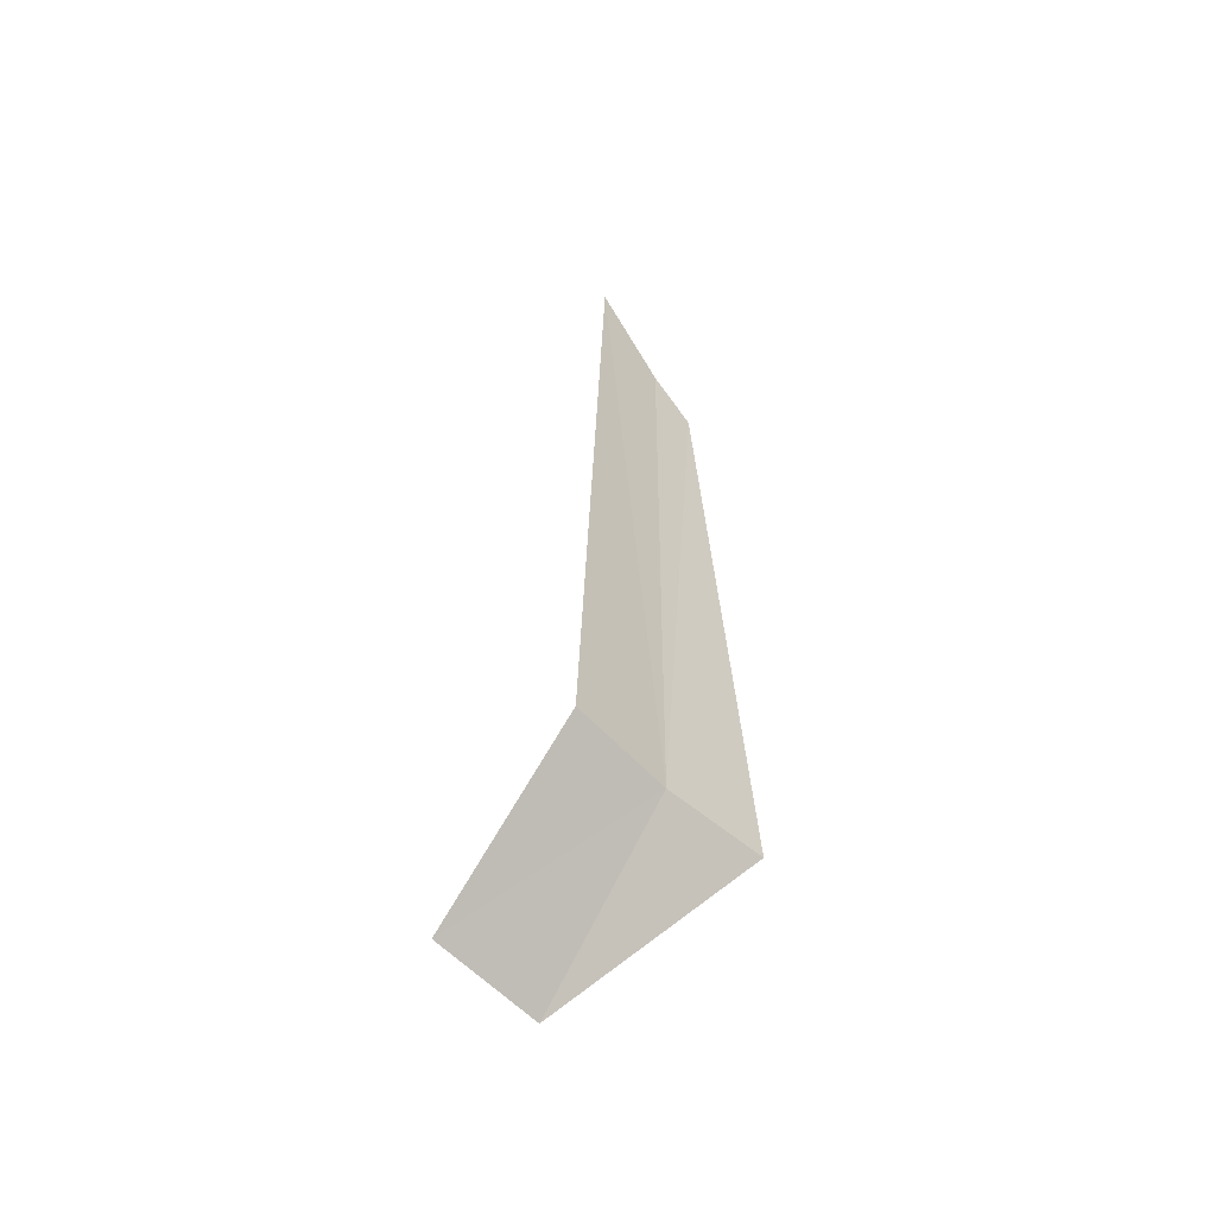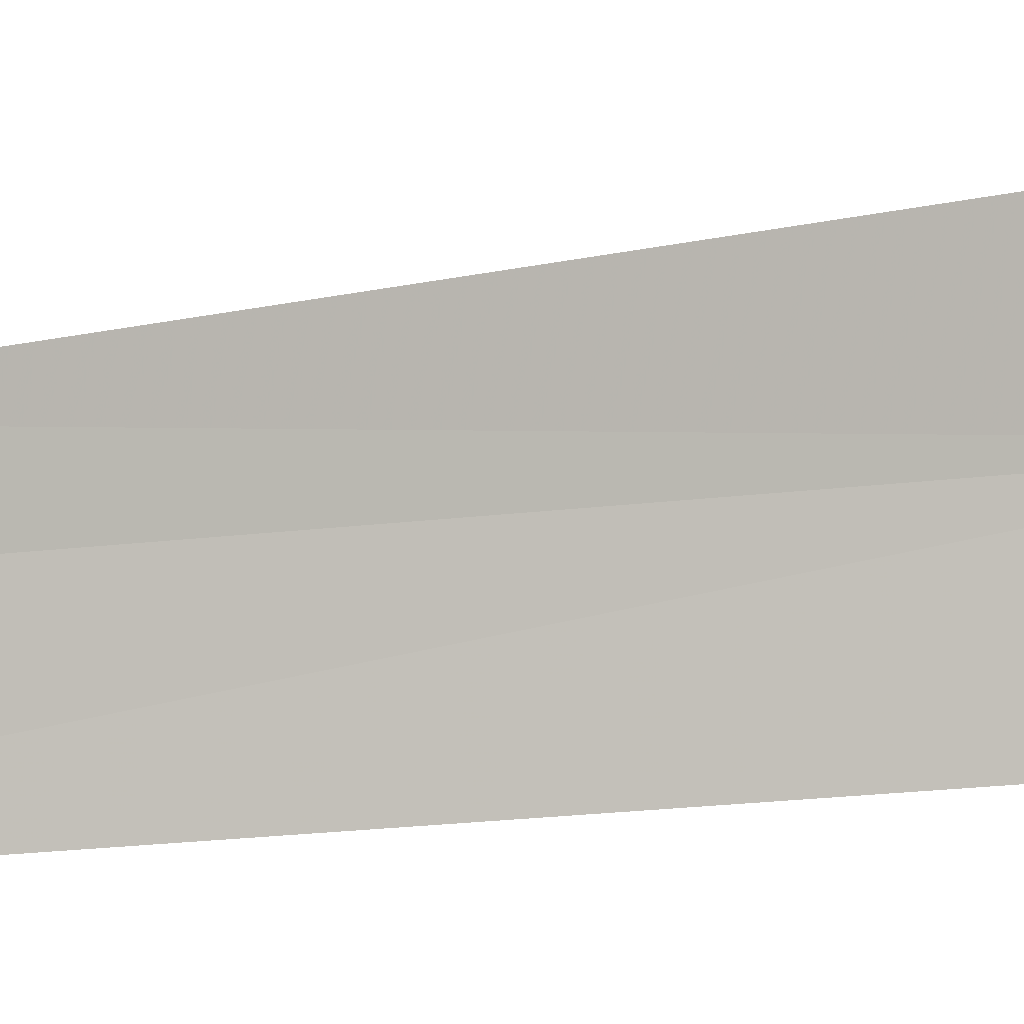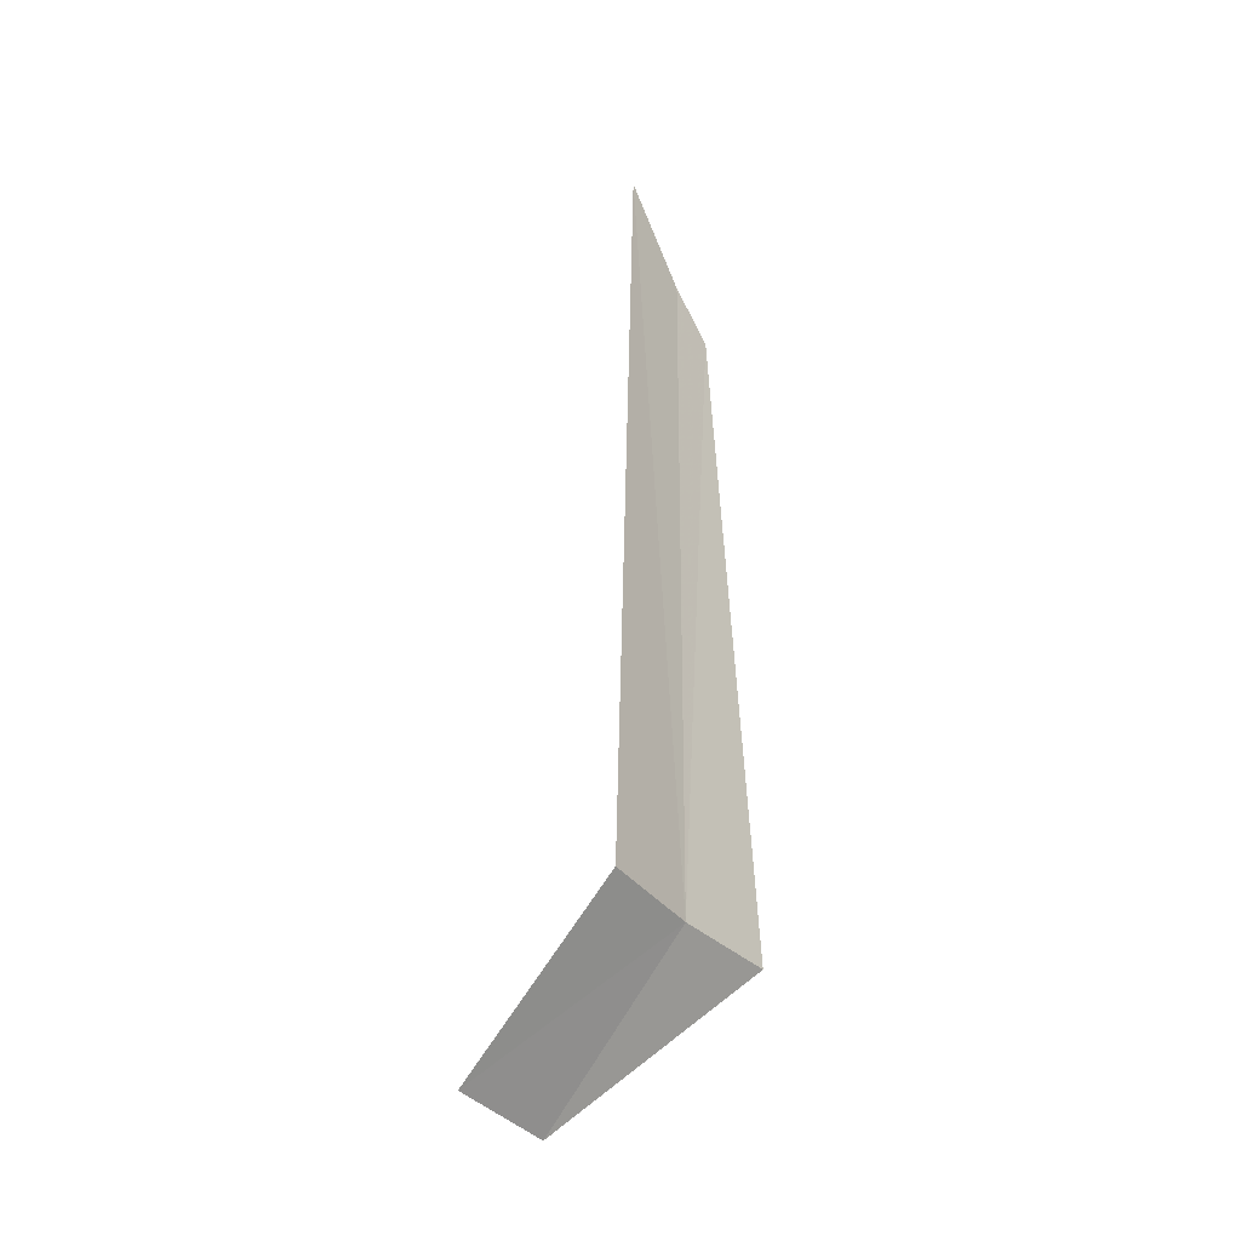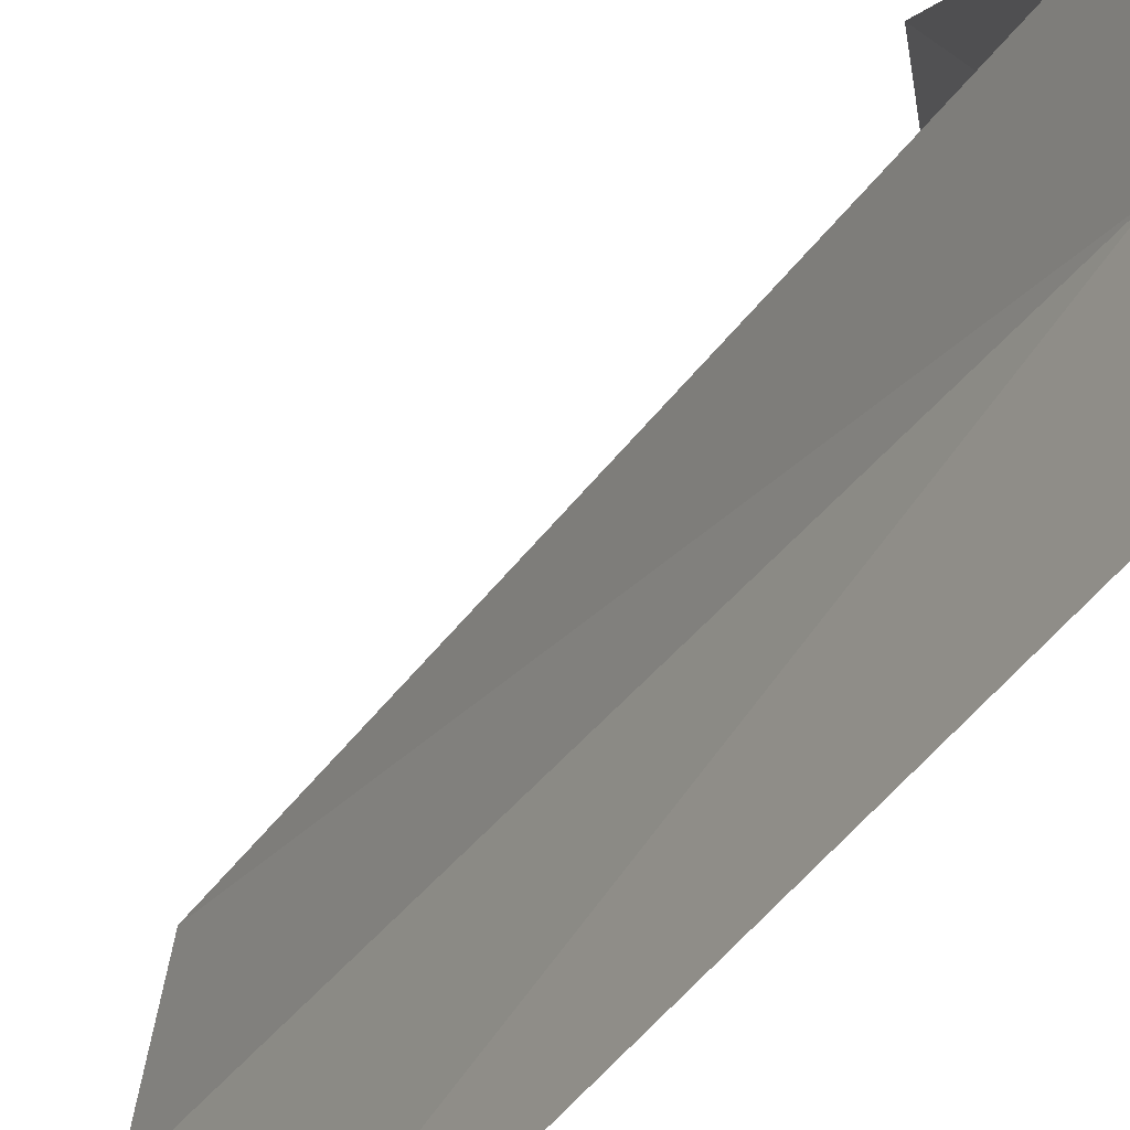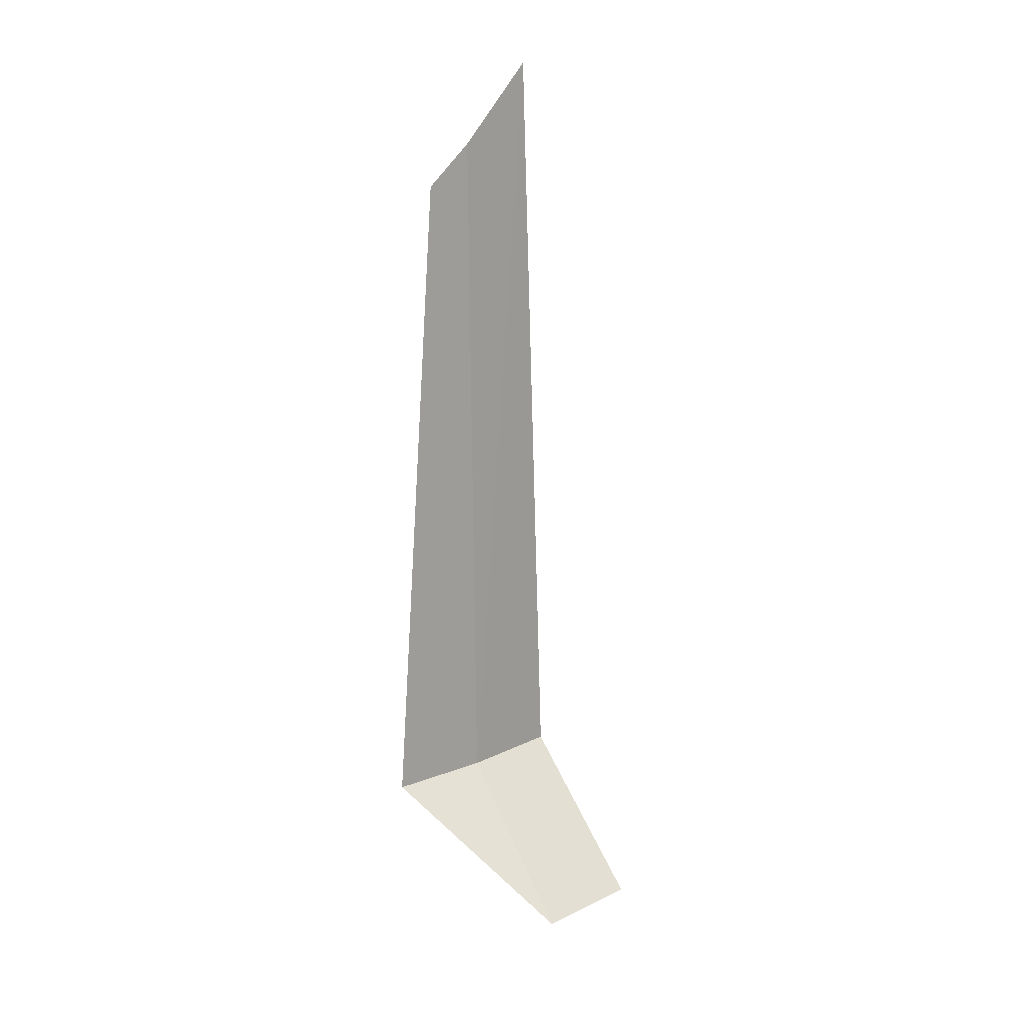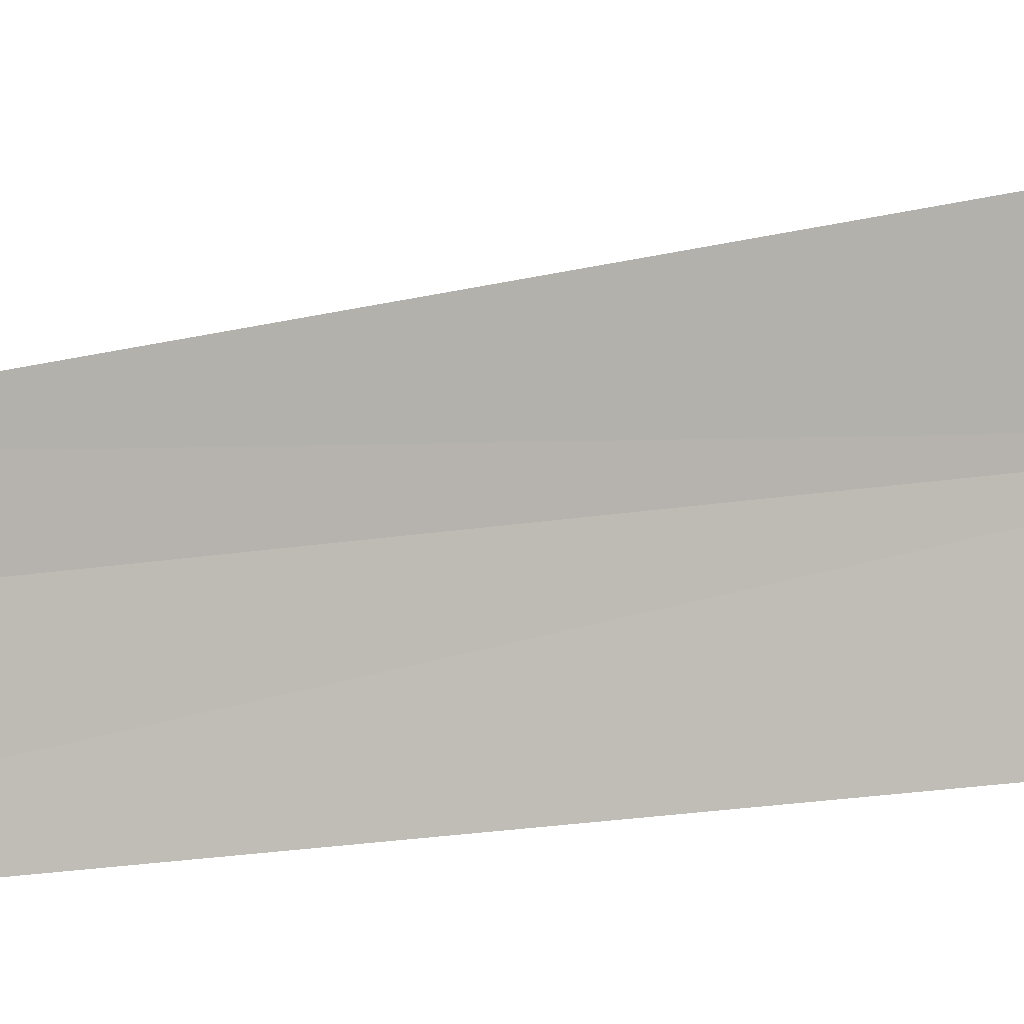
<metadata>
{"format":"obj","ext":"obj","renderer":"f3d","projection":"perspective","resolution":1024,"background":"white","views":[{"elev":-57.0,"azim":-128.1,"up":"+Y"},{"elev":9.9,"azim":-117.7,"up":"+Z"},{"elev":-36.5,"azim":-137.6,"up":"+Y"},{"elev":24.6,"azim":-155.6,"up":"+Z"},{"elev":17.8,"azim":56.9,"up":"+Y"},{"elev":12.6,"azim":-117.5,"up":"+Z"}]}
</metadata>
<code>
v -9.115 -21.96 15.28
v -9.246 -21.96 14.56
v -9.195 -16.47 14.79
v -9.109 -17.02 15.33
v -9.081 -17.3 15.66
v -9.072 -21.96 16
v -8.116 -22.96 15.22
v -8.247 -22.96 14.44
f 1 3 2
f 1 5 4
f 1 4 3
f 1 6 5
f 1 2 8
f 1 8 7
f 1 7 6

</code>
